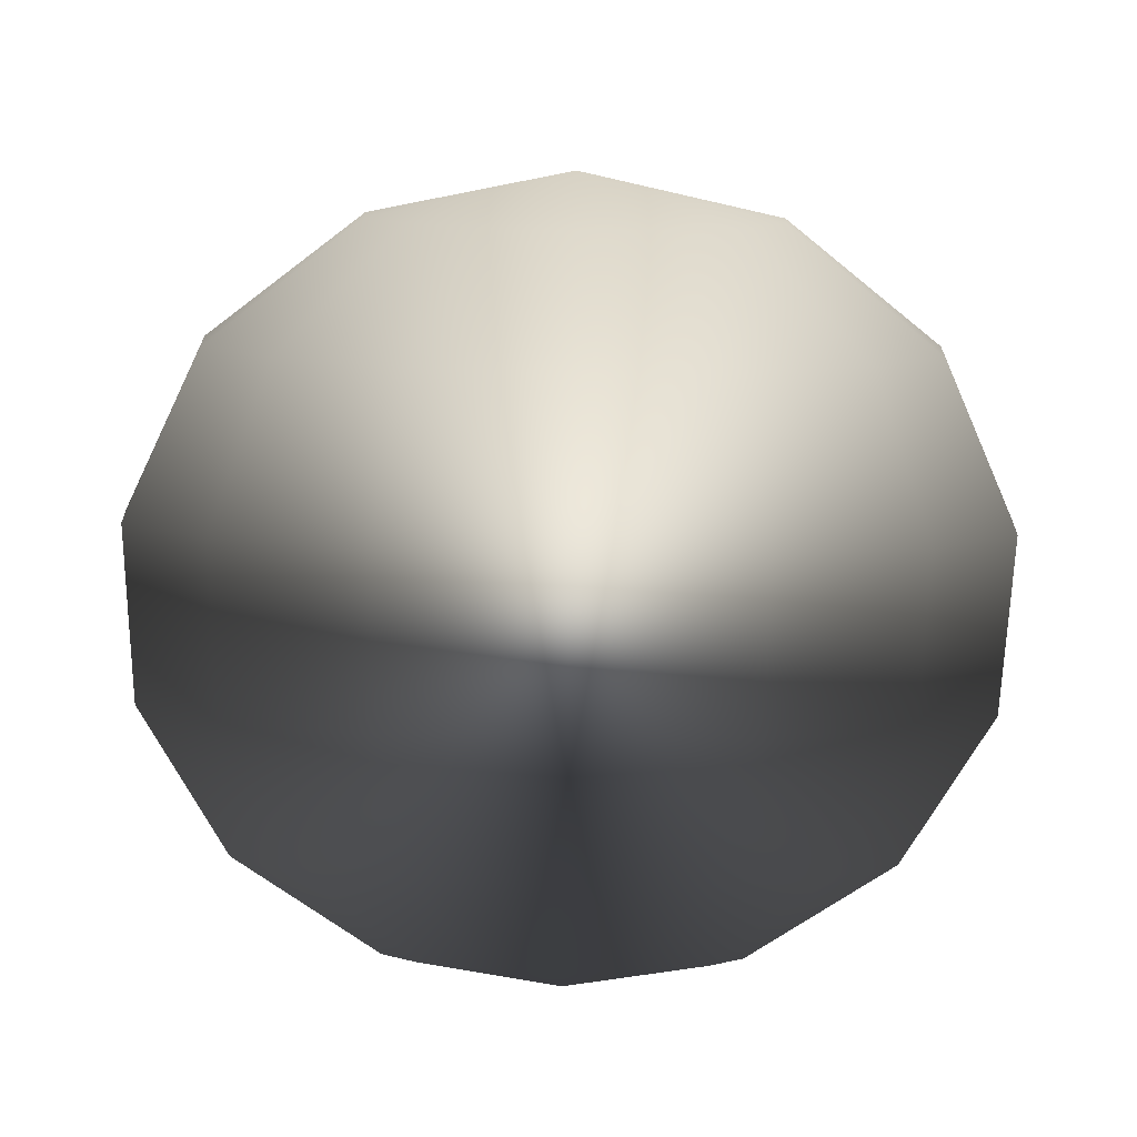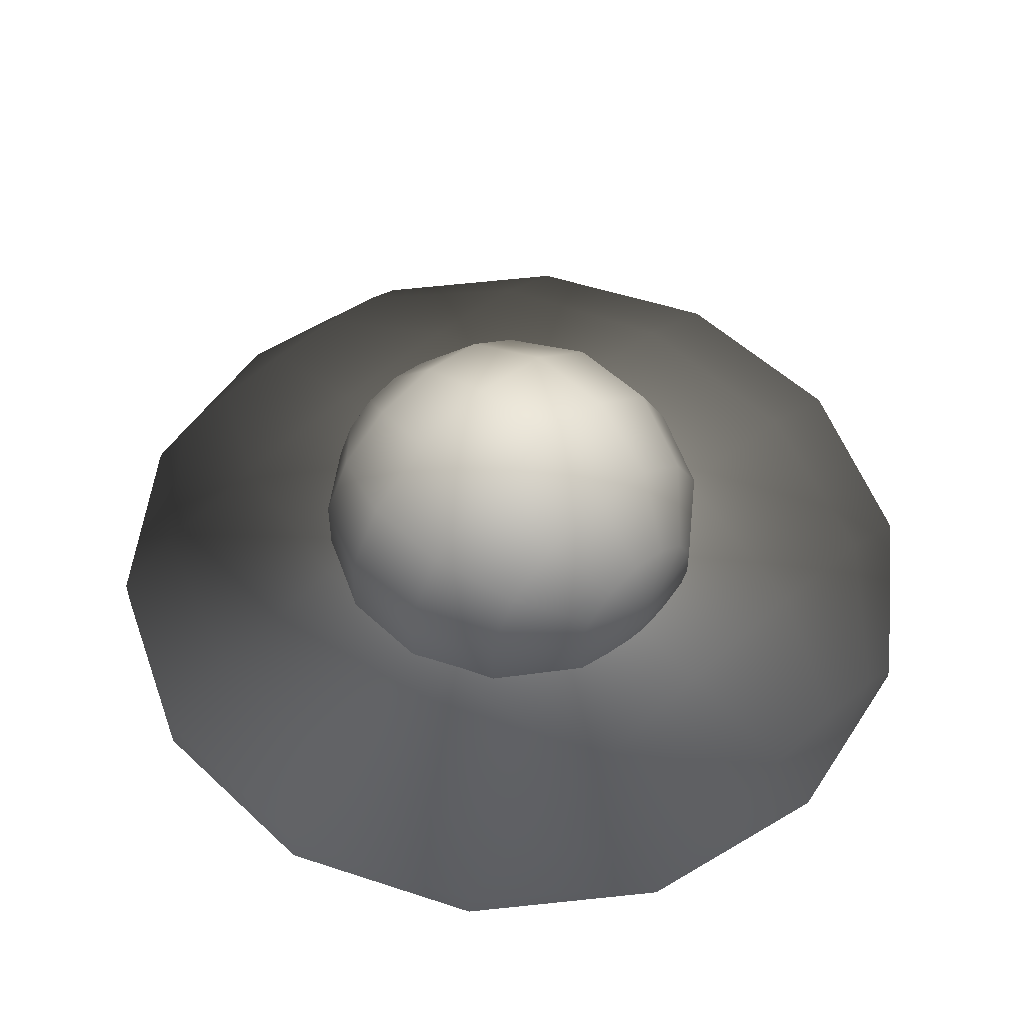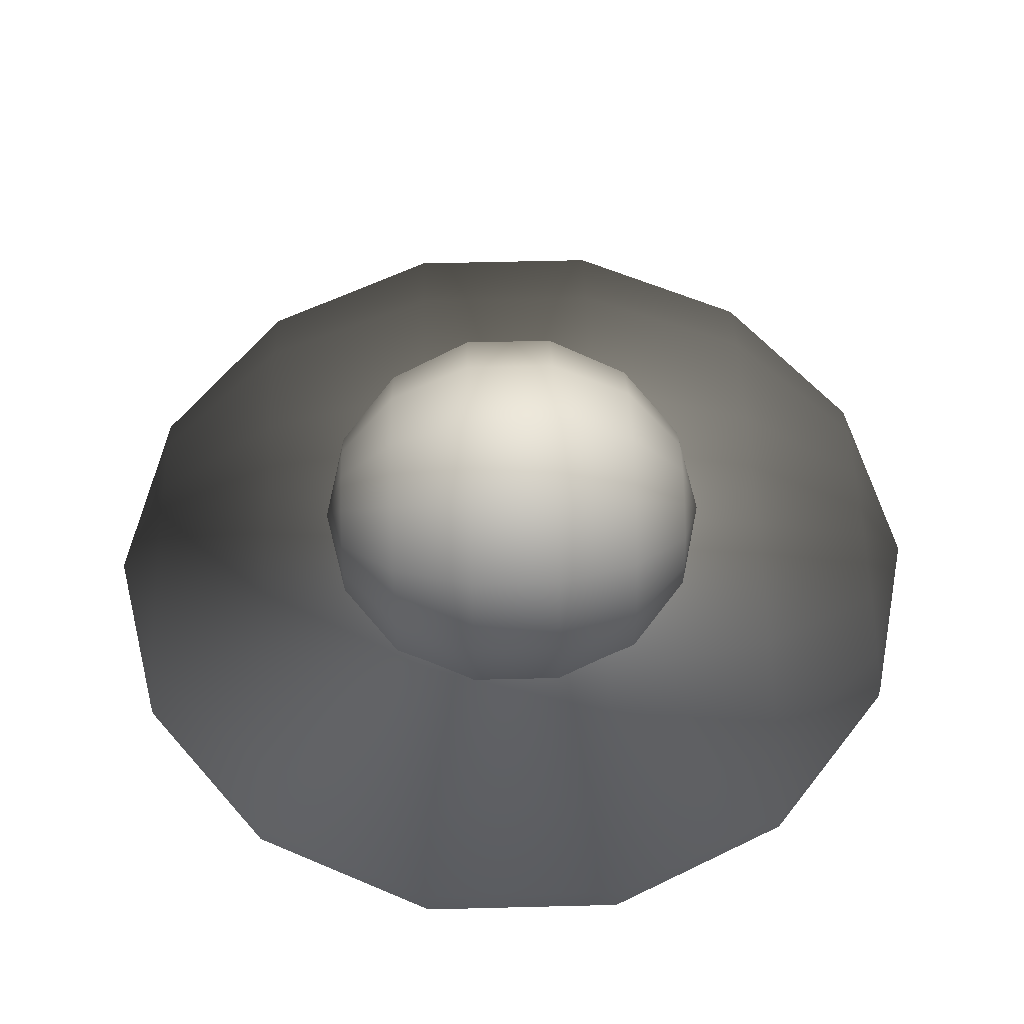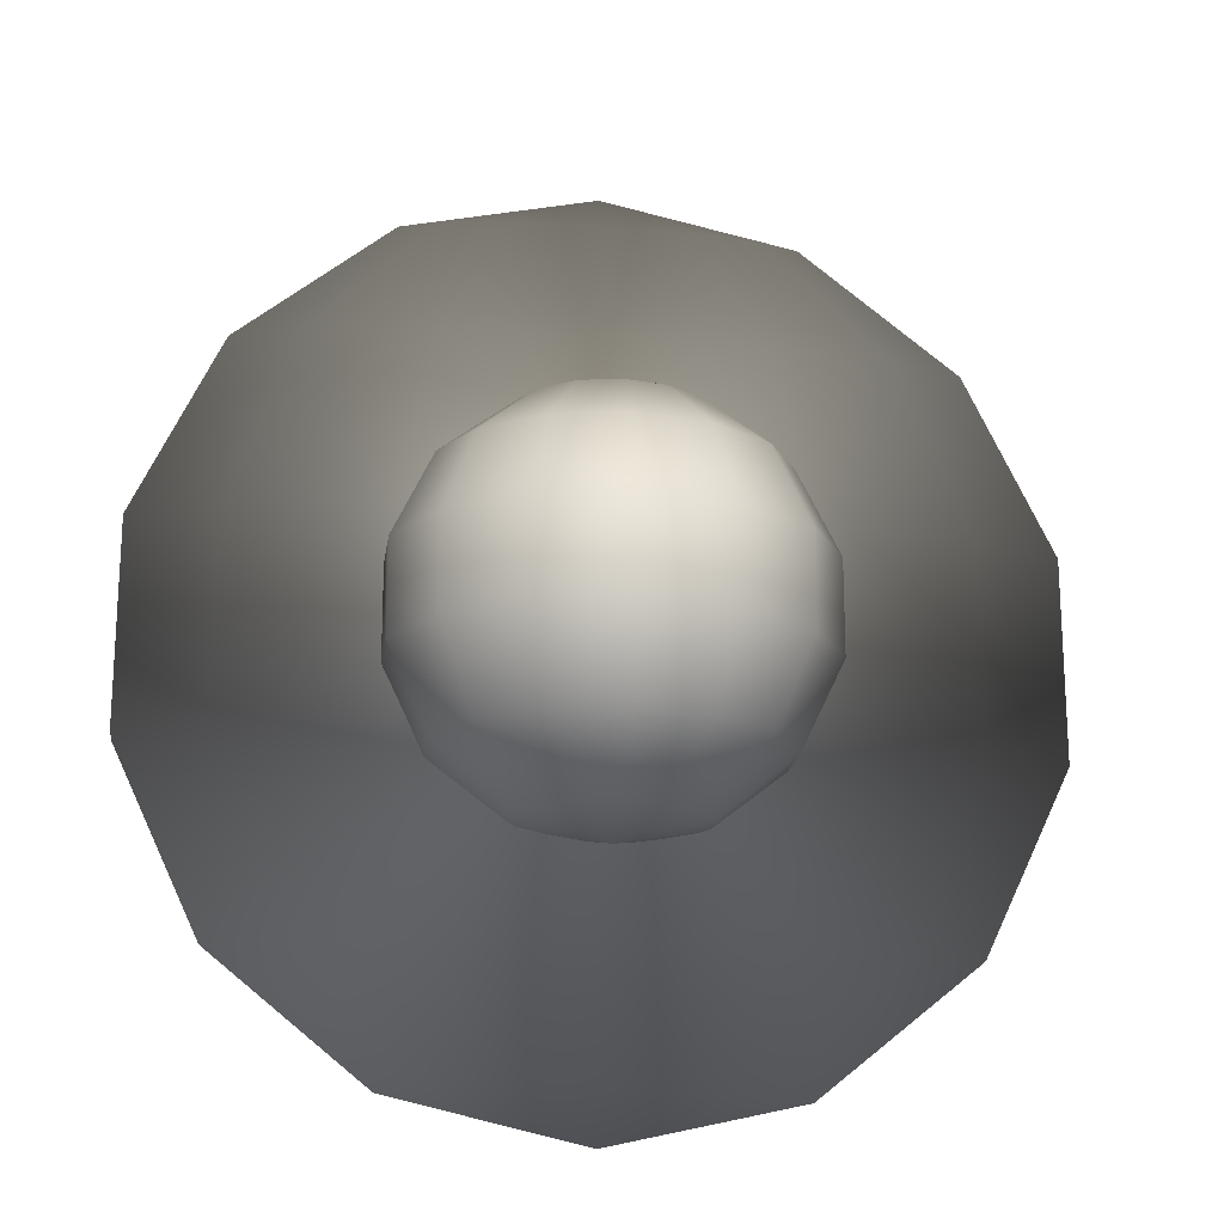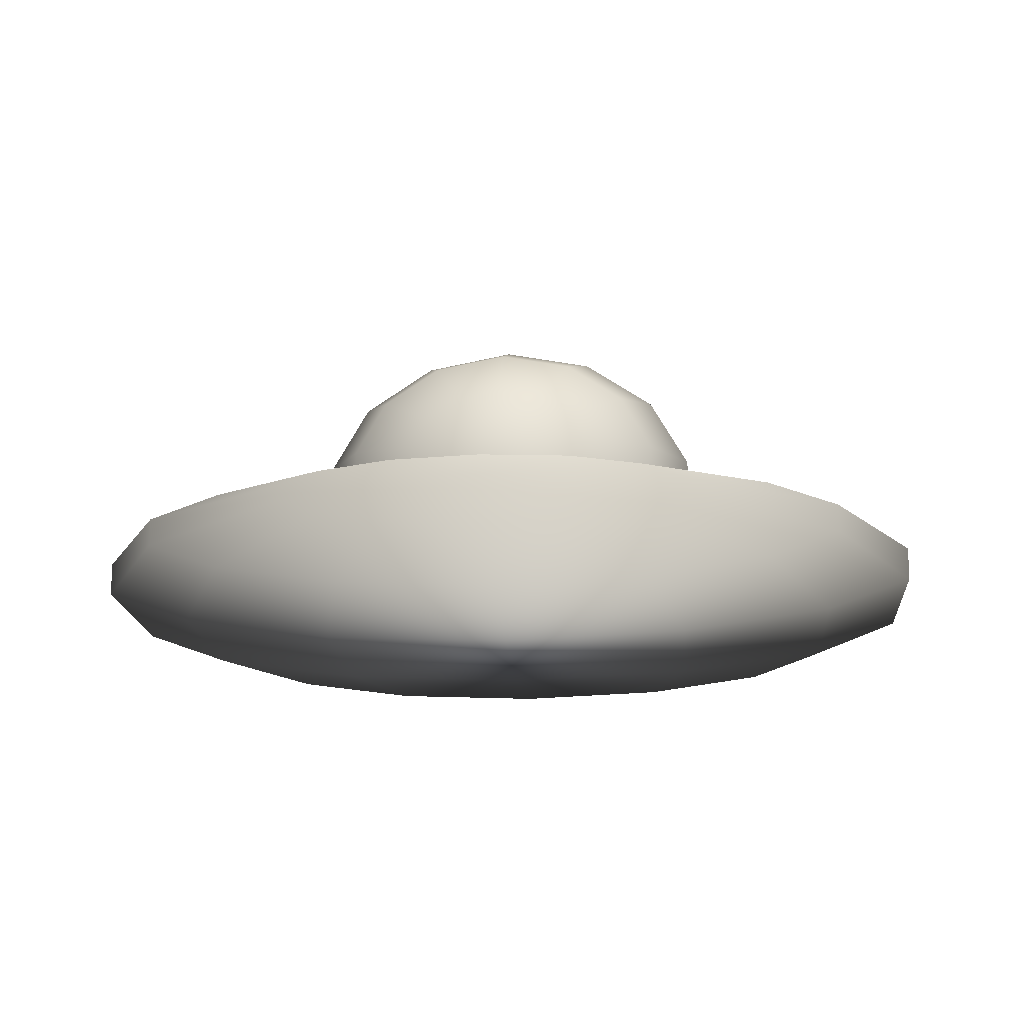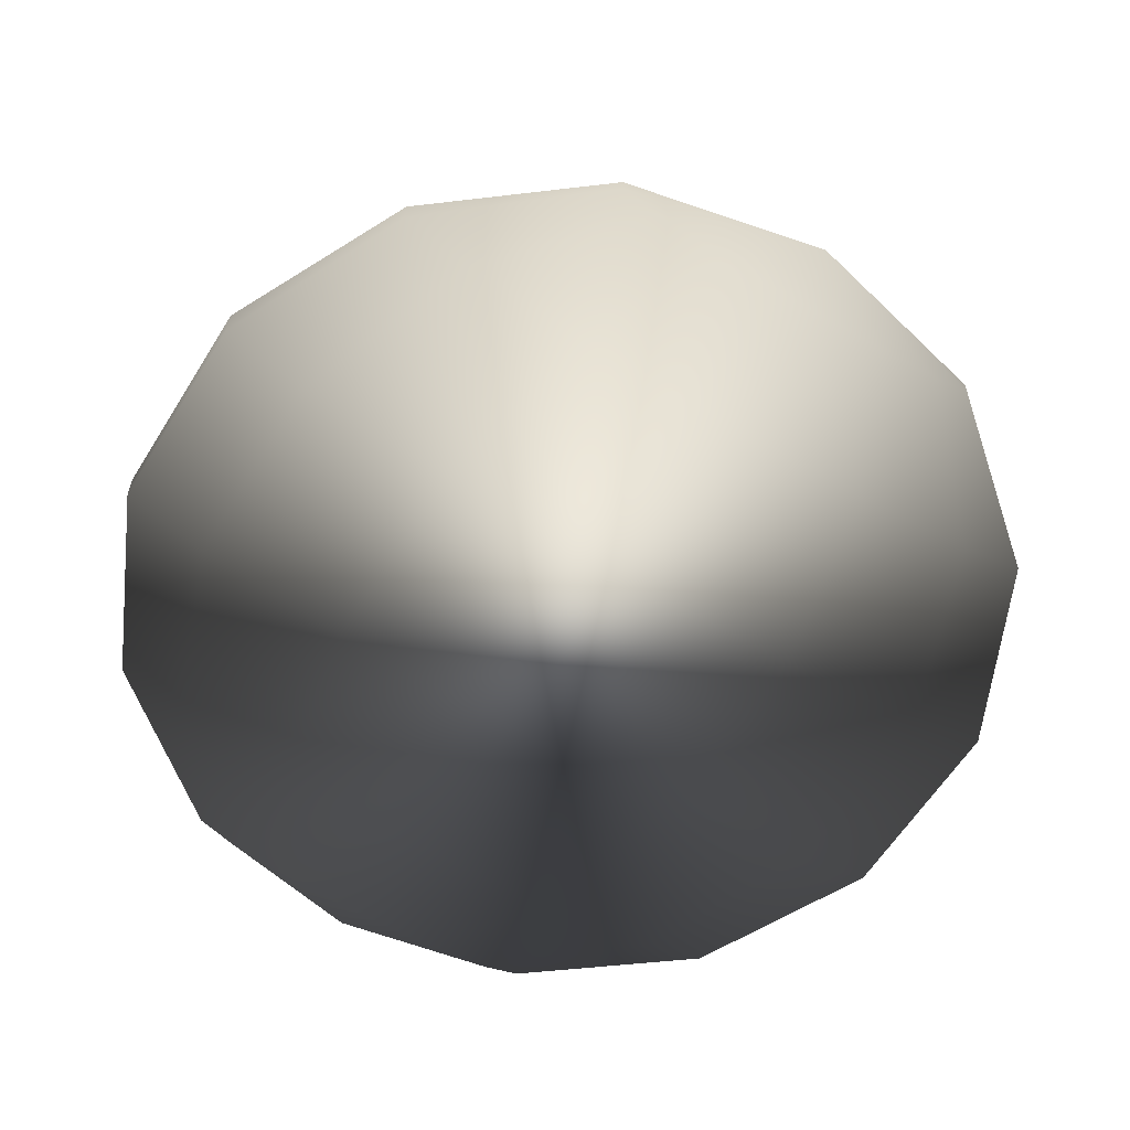
<metadata>
{"format":"obj","ext":"obj","renderer":"f3d","projection":"perspective","resolution":1024,"background":"white","views":[{"elev":-62.8,"azim":-0.9,"up":"+Y"},{"elev":52.8,"azim":-44.9,"up":"+Y"},{"elev":57.0,"azim":88.5,"up":"+Y"},{"elev":-19.5,"azim":172.3,"up":"+Z"},{"elev":-16.4,"azim":4.4,"up":"+Y"},{"elev":-60.6,"azim":-31.8,"up":"+Y"}]}
</metadata>
<code>
g
v  0 6.569 46.16
v  -8.755e-07 10.02 41.59
v  -8.691 9.681 41.59
v  -15.66 8.723 41.59
v  -19.53 7.338 41.59
v  -19.53 5.801 41.59
v  -15.66 4.416 41.59
v  -8.691 3.458 41.59
v  1.433e-06 3.116 41.59
v  8.691 3.458 41.59
v  15.66 4.416 41.59
v  19.53 5.801 41.59
v  19.53 7.338 41.59
v  15.66 8.723 41.59
v  8.691 9.681 41.59
v  -1.578e-06 12.79 28.78
v  -15.66 12.18 28.78
v  -28.22 10.45 28.78
v  -35.19 7.954 28.78
v  -35.19 5.185 28.78
v  -28.22 2.689 28.78
v  -15.66 0.9627 28.78
v  2.582e-06 0.3464 28.78
v  15.66 0.9627 28.78
v  28.22 2.689 28.78
v  35.19 5.185 28.78
v  35.19 7.954 28.78
v  28.22 10.45 28.78
v  15.66 12.18 28.78
v  -1.967e-06 14.33 10.27
v  -19.53 13.56 10.27
v  -35.19 11.41 10.27
v  -43.88 8.296 10.27
v  -43.88 4.843 10.27
v  -35.19 1.731 10.27
v  -19.53 -0.422 10.27
v  3.219e-06 -1.191 10.27
v  19.53 -0.422 10.27
v  35.19 1.731 10.27
v  43.88 4.843 10.27
v  43.88 8.296 10.27
v  35.19 11.41 10.27
v  19.53 13.56 10.27
v  -1.967e-06 14.33 -10.27
v  -19.53 13.56 -10.27
v  -35.19 11.41 -10.27
v  -43.88 8.296 -10.27
v  -43.88 4.843 -10.27
v  -35.19 1.731 -10.27
v  -19.53 -0.422 -10.27
v  3.219e-06 -1.191 -10.27
v  19.53 -0.422 -10.27
v  35.19 1.731 -10.27
v  43.88 4.843 -10.27
v  43.88 8.296 -10.27
v  35.19 11.41 -10.27
v  19.53 13.56 -10.27
v  -1.578e-06 12.79 -28.78
v  -15.66 12.18 -28.78
v  -28.22 10.45 -28.78
v  -35.19 7.954 -28.78
v  -35.19 5.185 -28.78
v  -28.22 2.689 -28.78
v  -15.66 0.9627 -28.78
v  2.582e-06 0.3464 -28.78
v  15.66 0.9627 -28.78
v  28.22 2.689 -28.78
v  35.19 5.185 -28.78
v  35.19 7.954 -28.78
v  28.22 10.45 -28.78
v  15.66 12.18 -28.78
v  -8.755e-07 10.02 -41.59
v  -8.691 9.681 -41.59
v  -15.66 8.723 -41.59
v  -19.53 7.338 -41.59
v  -19.53 5.801 -41.59
v  -15.66 4.416 -41.59
v  -8.691 3.458 -41.59
v  1.433e-06 3.116 -41.59
v  8.691 3.458 -41.59
v  15.66 4.416 -41.59
v  19.53 5.801 -41.59
v  19.53 7.338 -41.59
v  15.66 8.723 -41.59
v  8.691 9.681 -41.59
v  0 6.569 -46.16
g Sphere01
f 1 2 3
f 1 3 4
f 1 4 5
f 1 5 6
f 1 6 7
f 1 7 8
f 1 8 9
f 1 9 10
f 1 10 11
f 1 11 12
f 1 12 13
f 1 13 14
f 1 14 15
f 1 15 2
f 2 16 17
f 2 17 3
f 3 17 18
f 3 18 4
f 4 18 19
f 4 19 5
f 5 19 20
f 5 20 6
f 6 20 21
f 6 21 7
f 7 21 22
f 7 22 8
f 8 22 23
f 8 23 9
f 9 23 24
f 9 24 10
f 10 24 25
f 10 25 11
f 11 25 26
f 11 26 12
f 12 26 27
f 12 27 13
f 13 27 28
f 13 28 14
f 14 28 29
f 14 29 15
f 15 29 16
f 15 16 2
f 16 30 31
f 16 31 17
f 17 31 32
f 17 32 18
f 18 32 33
f 18 33 19
f 19 33 34
f 19 34 20
f 20 34 35
f 20 35 21
f 21 35 36
f 21 36 22
f 22 36 37
f 22 37 23
f 23 37 38
f 23 38 24
f 24 38 39
f 24 39 25
f 25 39 40
f 25 40 26
f 26 40 41
f 26 41 27
f 27 41 42
f 27 42 28
f 28 42 43
f 28 43 29
f 29 43 30
f 29 30 16
f 30 44 45
f 30 45 31
f 31 45 46
f 31 46 32
f 32 46 47
f 32 47 33
f 33 47 48
f 33 48 34
f 34 48 49
f 34 49 35
f 35 49 50
f 35 50 36
f 36 50 51
f 36 51 37
f 37 51 52
f 37 52 38
f 38 52 53
f 38 53 39
f 39 53 54
f 39 54 40
f 40 54 55
f 40 55 41
f 41 55 56
f 41 56 42
f 42 56 57
f 42 57 43
f 43 57 44
f 43 44 30
f 44 58 59
f 44 59 45
f 45 59 60
f 45 60 46
f 46 60 61
f 46 61 47
f 47 61 62
f 47 62 48
f 48 62 63
f 48 63 49
f 49 63 64
f 49 64 50
f 50 64 65
f 50 65 51
f 51 65 66
f 51 66 52
f 52 66 67
f 52 67 53
f 53 67 68
f 53 68 54
f 54 68 69
f 54 69 55
f 55 69 70
f 55 70 56
f 56 70 71
f 56 71 57
f 57 71 58
f 57 58 44
f 58 72 73
f 58 73 59
f 59 73 74
f 59 74 60
f 60 74 75
f 60 75 61
f 61 75 76
f 61 76 62
f 62 76 77
f 62 77 63
f 63 77 78
f 63 78 64
f 64 78 79
f 64 79 65
f 65 79 80
f 65 80 66
f 66 80 81
f 66 81 67
f 67 81 82
f 67 82 68
f 68 82 83
f 68 83 69
f 69 83 84
f 69 84 70
f 70 84 85
f 70 85 71
f 71 85 72
f 71 72 58
f 86 73 72
f 86 74 73
f 86 75 74
f 86 76 75
f 86 77 76
f 86 78 77
f 86 79 78
f 86 80 79
f 86 81 80
f 86 82 81
f 86 83 82
f 86 84 83
f 86 85 84
f 86 72 85
g
v  0 16.54 21.35
v  -4.049e-07 24.32 19.23
v  -4.019 23.55 19.23
v  -7.241 21.39 19.23
v  -9.03 18.27 19.23
v  -9.03 14.81 19.23
v  -7.241 11.69 19.23
v  -4.019 9.527 19.23
v  6.625e-07 8.756 19.23
v  4.019 9.527 19.23
v  7.241 11.69 19.23
v  9.03 14.81 19.23
v  9.03 18.27 19.23
v  7.241 21.39 19.23
v  4.019 23.55 19.23
v  -7.295e-07 30.57 13.31
v  -7.241 29.18 13.31
v  -13.05 25.28 13.31
v  -16.27 19.66 13.31
v  -16.27 13.42 13.31
v  -13.05 7.795 13.31
v  -7.241 3.903 13.31
v  1.194e-06 2.514 13.31
v  7.241 3.903 13.31
v  13.05 7.795 13.31
v  16.27 13.42 13.31
v  16.27 19.66 13.31
v  13.05 25.28 13.31
v  7.241 29.18 13.31
v  -9.097e-07 34.03 4.75
v  -9.03 32.3 4.75
v  -16.27 27.44 4.75
v  -20.29 20.43 4.75
v  -20.29 12.65 4.75
v  -16.27 5.635 4.75
v  -9.03 0.7817 4.75
v  1.489e-06 -0.9504 4.75
v  9.03 0.7817 4.75
v  16.27 5.635 4.75
v  20.29 12.65 4.75
v  20.29 20.43 4.75
v  16.27 27.44 4.75
v  9.03 32.3 4.75
v  -9.097e-07 34.03 -4.75
v  -9.03 32.3 -4.75
v  -16.27 27.44 -4.75
v  -20.29 20.43 -4.75
v  -20.29 12.65 -4.75
v  -16.27 5.635 -4.75
v  -9.03 0.7817 -4.75
v  1.489e-06 -0.9504 -4.75
v  9.03 0.7817 -4.75
v  16.27 5.635 -4.75
v  20.29 12.65 -4.75
v  20.29 20.43 -4.75
v  16.27 27.44 -4.75
v  9.03 32.3 -4.75
v  -7.295e-07 30.57 -13.31
v  -7.241 29.18 -13.31
v  -13.05 25.28 -13.31
v  -16.27 19.66 -13.31
v  -16.27 13.42 -13.31
v  -13.05 7.795 -13.31
v  -7.241 3.903 -13.31
v  1.194e-06 2.514 -13.31
v  7.241 3.903 -13.31
v  13.05 7.795 -13.31
v  16.27 13.42 -13.31
v  16.27 19.66 -13.31
v  13.05 25.28 -13.31
v  7.241 29.18 -13.31
v  -4.049e-07 24.32 -19.23
v  -4.019 23.55 -19.23
v  -7.241 21.39 -19.23
v  -9.03 18.27 -19.23
v  -9.03 14.81 -19.23
v  -7.241 11.69 -19.23
v  -4.019 9.527 -19.23
v  6.625e-07 8.756 -19.23
v  4.019 9.527 -19.23
v  7.241 11.69 -19.23
v  9.03 14.81 -19.23
v  9.03 18.27 -19.23
v  7.241 21.39 -19.23
v  4.019 23.55 -19.23
v  0 16.54 -21.35
g Sphere02
f 87 88 89
f 87 89 90
f 87 90 91
f 87 91 92
f 87 92 93
f 87 93 94
f 87 94 95
f 87 95 96
f 87 96 97
f 87 97 98
f 87 98 99
f 87 99 100
f 87 100 101
f 87 101 88
f 88 102 103
f 88 103 89
f 89 103 104
f 89 104 90
f 90 104 105
f 90 105 91
f 91 105 106
f 91 106 92
f 92 106 107
f 92 107 93
f 93 107 108
f 93 108 94
f 94 108 109
f 94 109 95
f 95 109 110
f 95 110 96
f 96 110 111
f 96 111 97
f 97 111 112
f 97 112 98
f 98 112 113
f 98 113 99
f 99 113 114
f 99 114 100
f 100 114 115
f 100 115 101
f 101 115 102
f 101 102 88
f 102 116 117
f 102 117 103
f 103 117 118
f 103 118 104
f 104 118 119
f 104 119 105
f 105 119 120
f 105 120 106
f 106 120 121
f 106 121 107
f 107 121 122
f 107 122 108
f 108 122 123
f 108 123 109
f 109 123 124
f 109 124 110
f 110 124 125
f 110 125 111
f 111 125 126
f 111 126 112
f 112 126 127
f 112 127 113
f 113 127 128
f 113 128 114
f 114 128 129
f 114 129 115
f 115 129 116
f 115 116 102
f 116 130 131
f 116 131 117
f 117 131 132
f 117 132 118
f 118 132 133
f 118 133 119
f 119 133 134
f 119 134 120
f 120 134 135
f 120 135 121
f 121 135 136
f 121 136 122
f 122 136 137
f 122 137 123
f 123 137 138
f 123 138 124
f 124 138 139
f 124 139 125
f 125 139 140
f 125 140 126
f 126 140 141
f 126 141 127
f 127 141 142
f 127 142 128
f 128 142 143
f 128 143 129
f 129 143 130
f 129 130 116
f 130 144 145
f 130 145 131
f 131 145 146
f 131 146 132
f 132 146 147
f 132 147 133
f 133 147 148
f 133 148 134
f 134 148 149
f 134 149 135
f 135 149 150
f 135 150 136
f 136 150 151
f 136 151 137
f 137 151 152
f 137 152 138
f 138 152 153
f 138 153 139
f 139 153 154
f 139 154 140
f 140 154 155
f 140 155 141
f 141 155 156
f 141 156 142
f 142 156 157
f 142 157 143
f 143 157 144
f 143 144 130
f 144 158 159
f 144 159 145
f 145 159 160
f 145 160 146
f 146 160 161
f 146 161 147
f 147 161 162
f 147 162 148
f 148 162 163
f 148 163 149
f 149 163 164
f 149 164 150
f 150 164 165
f 150 165 151
f 151 165 166
f 151 166 152
f 152 166 167
f 152 167 153
f 153 167 168
f 153 168 154
f 154 168 169
f 154 169 155
f 155 169 170
f 155 170 156
f 156 170 171
f 156 171 157
f 157 171 158
f 157 158 144
f 172 159 158
f 172 160 159
f 172 161 160
f 172 162 161
f 172 163 162
f 172 164 163
f 172 165 164
f 172 166 165
f 172 167 166
f 172 168 167
f 172 169 168
f 172 170 169
f 172 171 170
f 172 158 171
g

</code>
